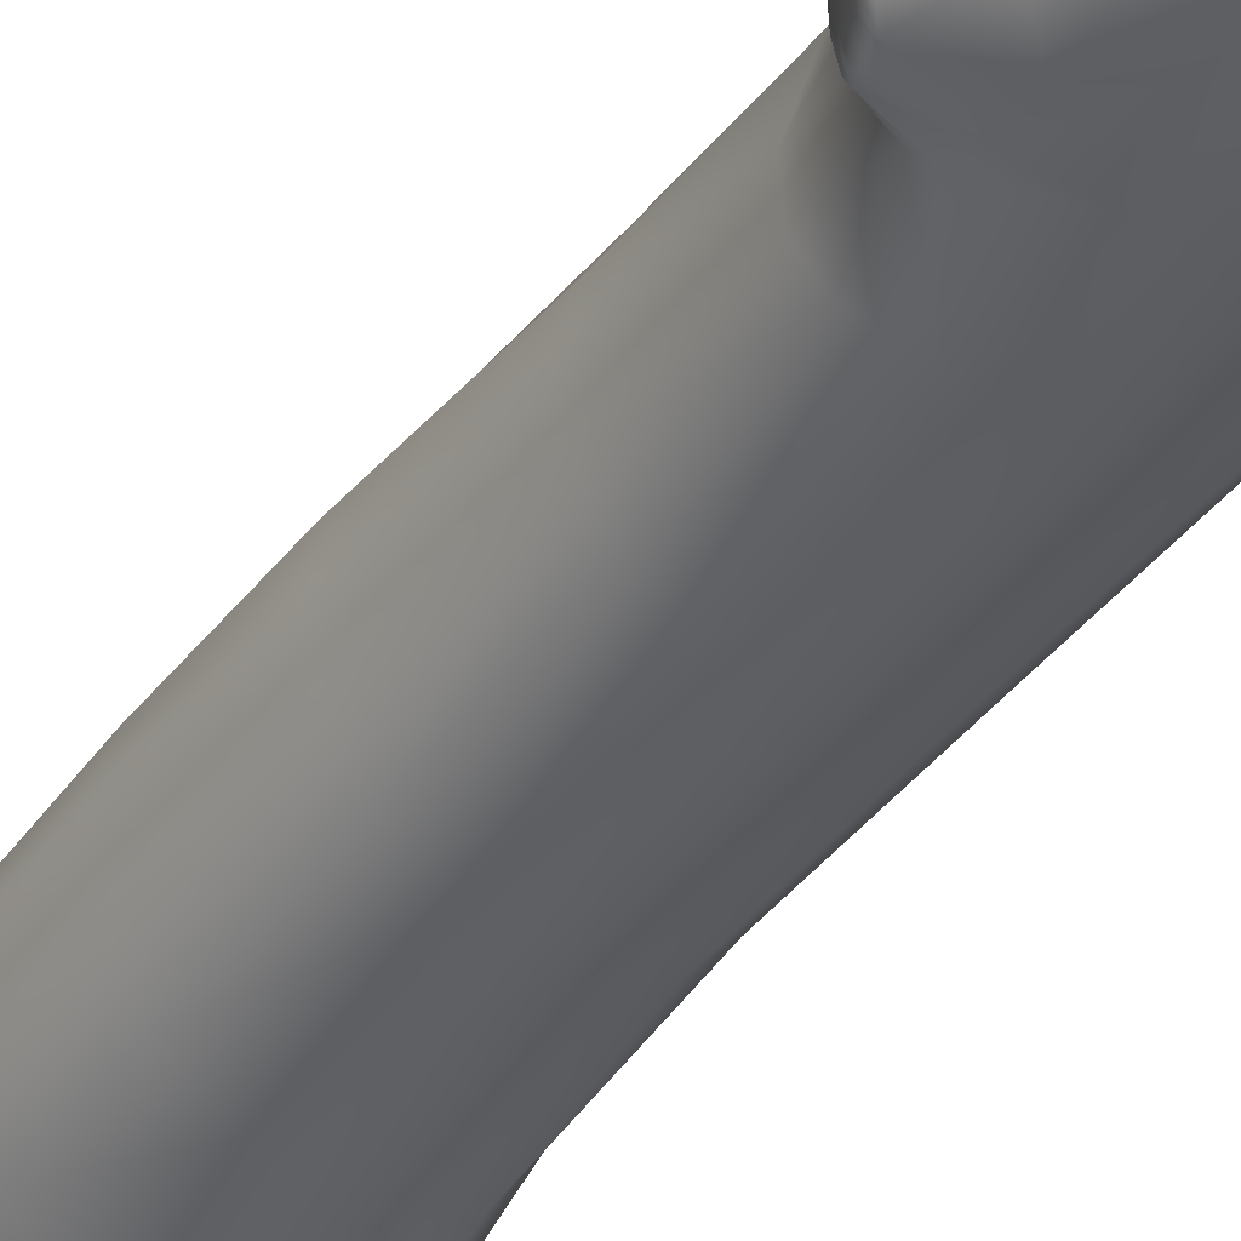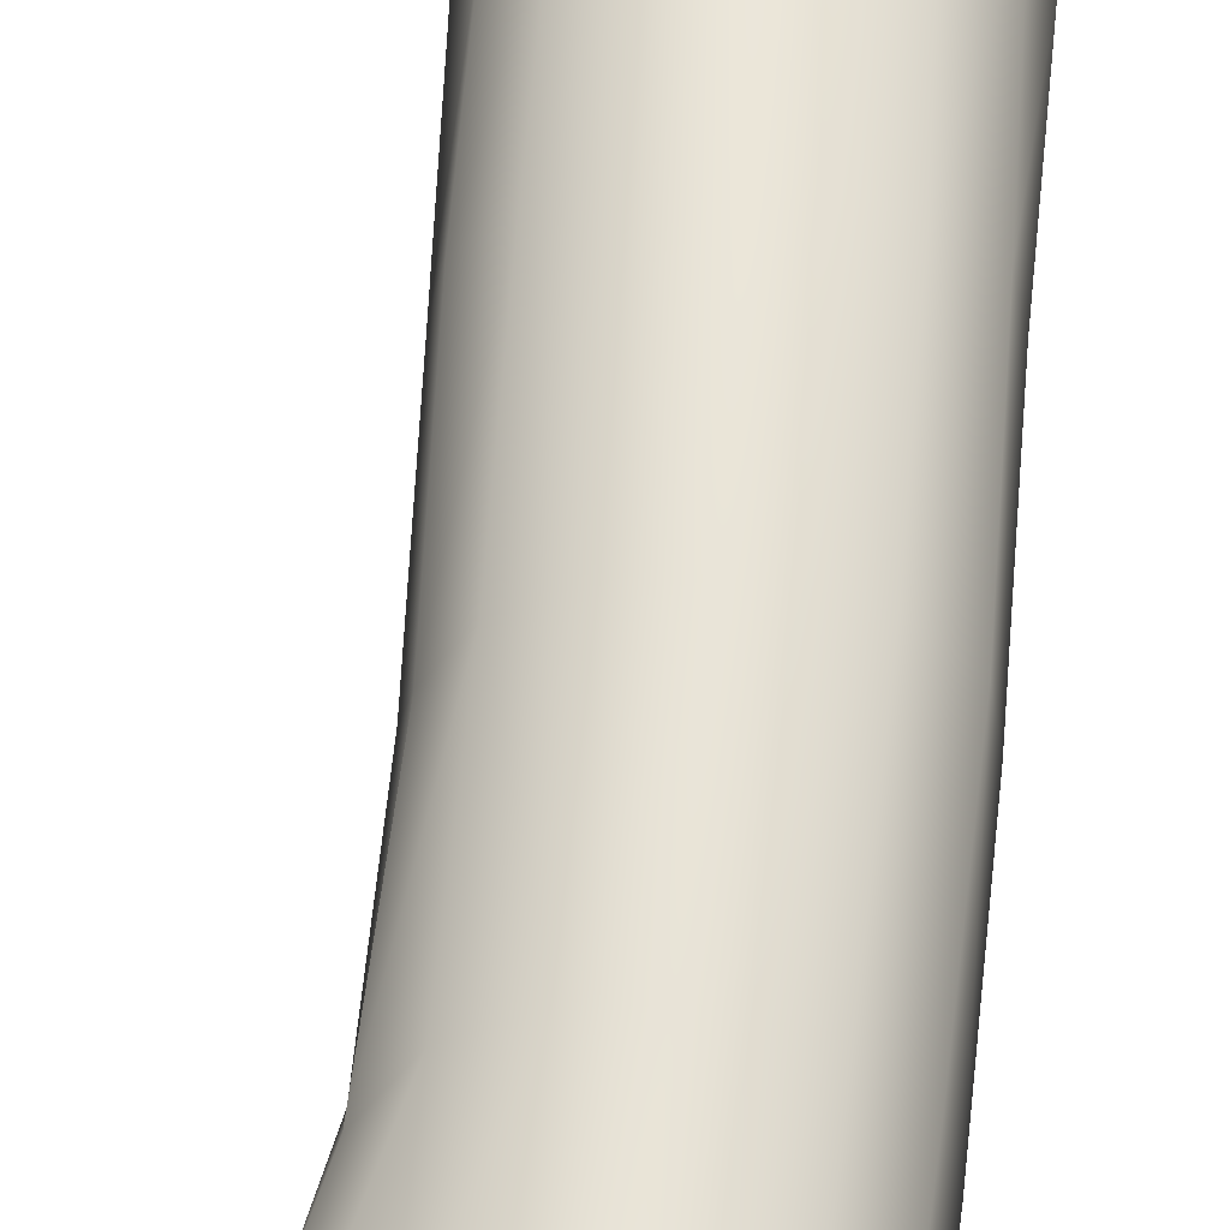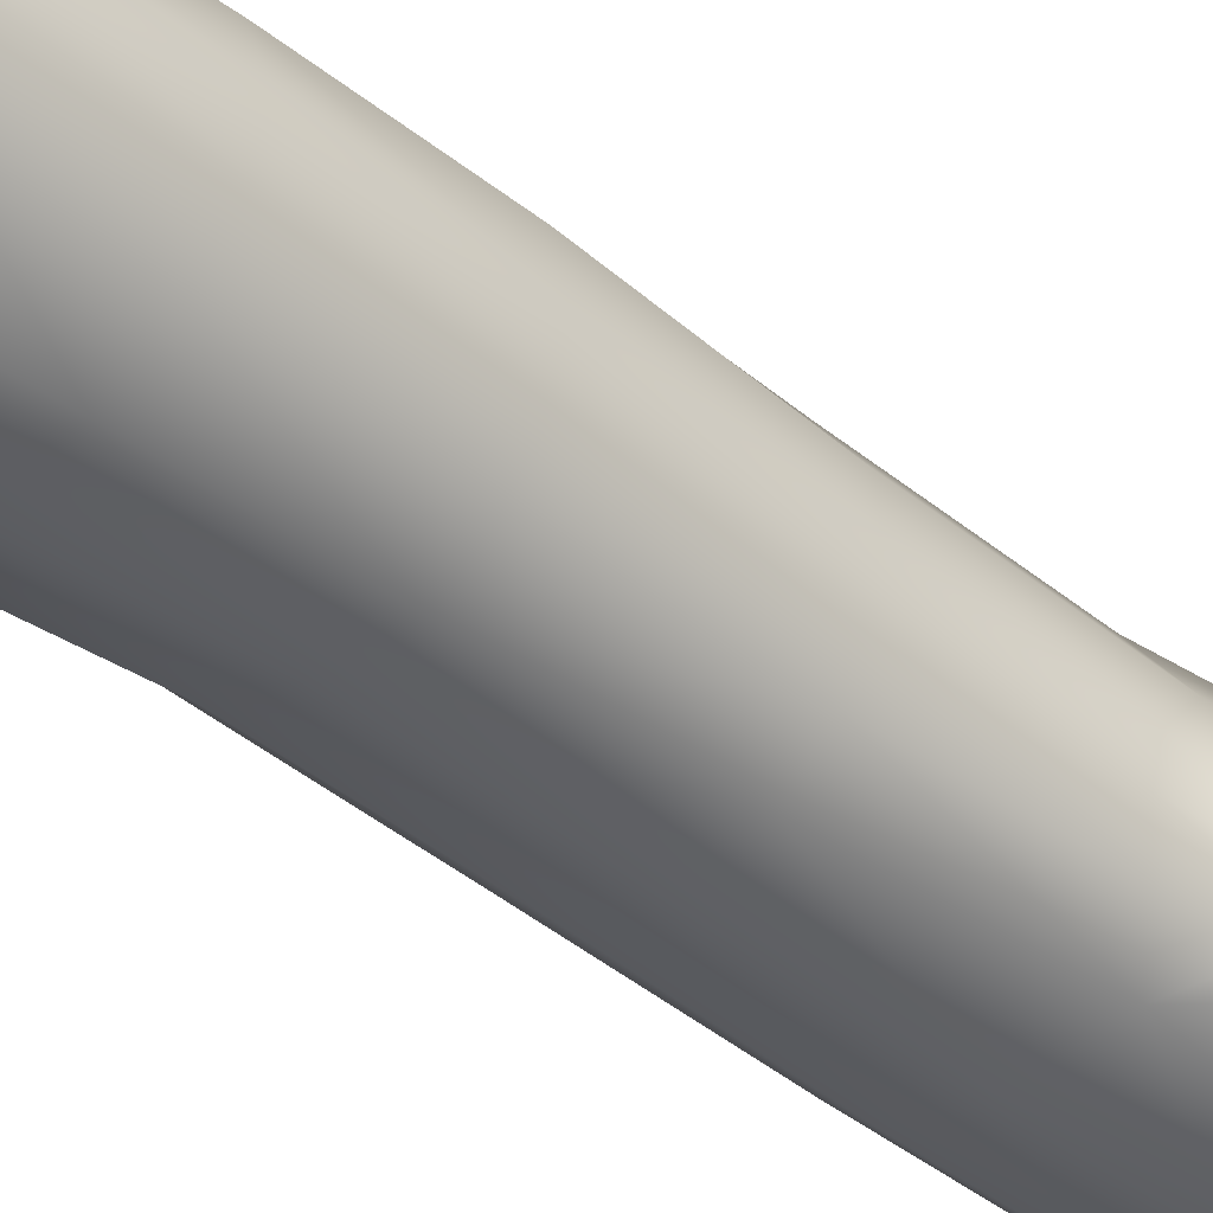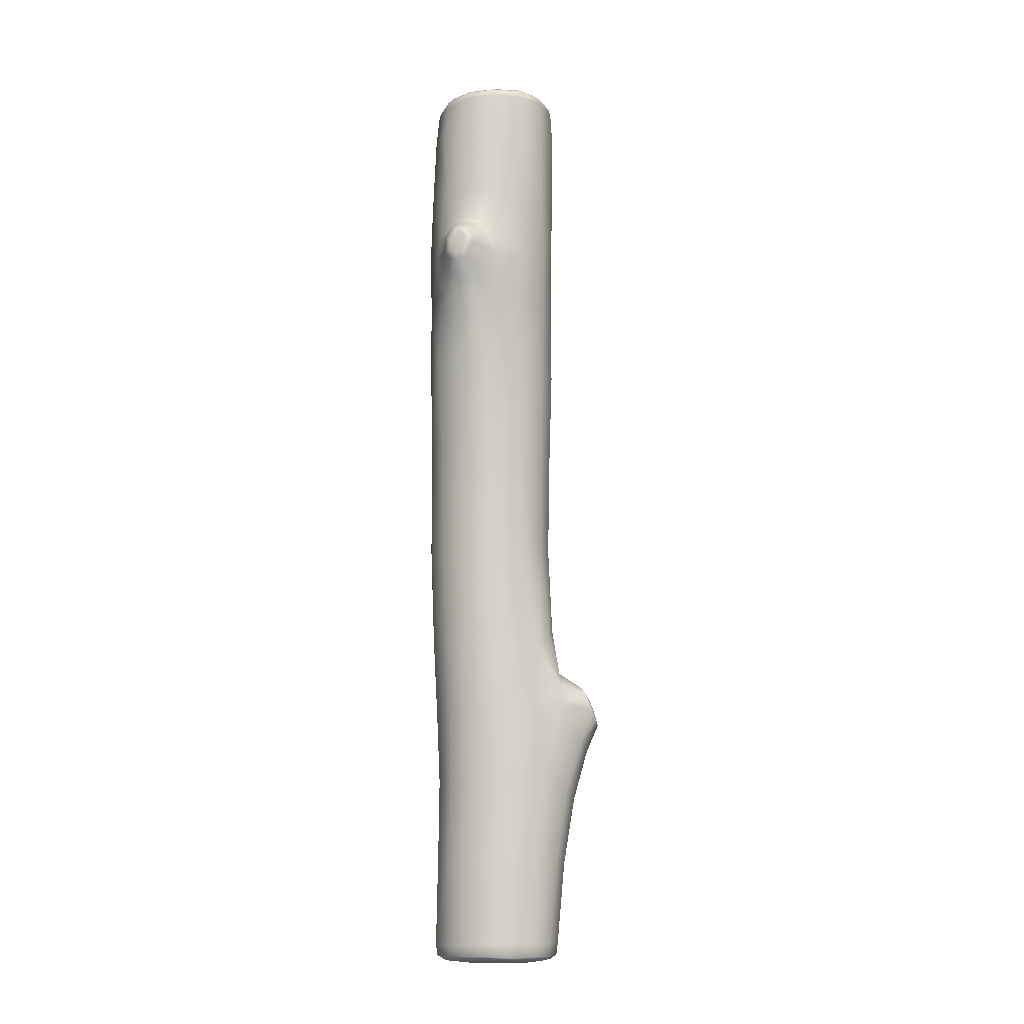
<metadata>
{"format":"obj","ext":"obj","renderer":"f3d","projection":"perspective","resolution":1024,"background":"white","views":[{"elev":-36.3,"azim":-32.9,"up":"+Z"},{"elev":60.9,"azim":4.0,"up":"+Z"},{"elev":-43.7,"azim":-135.1,"up":"+Z"},{"elev":-11.3,"azim":169.7,"up":"+Y"}]}
</metadata>
<code>
g default
v -0.2482 0.04051 0.3475
v 0.1185 0.04735 0.4365
v 0.3207 0.04333 0.3245
v 0.4043 0.06028 -0.2298
v 0.2486 0.06677 -0.3901
v -0.3085 0.05616 -0.291
v -0.4268 0.05985 0.003534
v 0.4432 0.0551 0.1539
v 0.0229 0.05515 -0.4449
v -0.3972 0.06559 -0.1448
v -0.3718 0.05222 0.2107
v -0.1898 0.06082 -0.3912
v -0.282 0.7503 0.3664
v 0.131 0.8129 0.4446
v 0.3178 0.8215 0.3412
v 0.4348 0.816 0.1672
v 0.413 0.753 -0.2221
v 0.2673 0.77 -0.3795
v 0.02335 0.7752 -0.466
v -0.2104 0.7684 -0.4217
v -0.3684 0.7343 -0.3124
v -0.4571 0.7232 -0.1571
v -0.4799 0.7184 0.01259
v -0.4238 0.7454 0.1986
v -0.2671 2.381 0.3276
v 0.1382 2.412 0.4509
v 0.3412 2.417 0.3616
v 0.4765 2.386 0.1883
v 0.4418 2.36 -0.2345
v 0.3024 2.372 -0.3874
v 0.05967 2.361 -0.4635
v -0.215 2.305 -0.3994
v -0.3286 2.406 -0.2734
v -0.3781 2.449 -0.1389
v -0.3958 2.437 -0.006046
v -0.3887 2.324 0.1421
v -0.2447 3.074 0.3432
v 0.1537 3.095 0.4735
v 0.3689 3.111 0.3798
v 0.5094 3.106 0.2003
v 0.4682 3.069 -0.224
v 0.3204 3.077 -0.3812
v 0.1035 3.065 -0.4464
v -0.1166 3.037 -0.3997
v -0.265 3.057 -0.2889
v -0.3485 3.063 -0.1426
v -0.3728 3.069 0.01363
v -0.3417 3.034 0.1897
v -0.06558 3.093 0.4551
v -0.08063 2.404 0.4386
v -0.07585 0.7777 0.4528
v -0.06274 0.03944 0.4222
v 0.1335 0.134 0.4471
v -0.05559 0.1326 0.4511
v -0.2616 0.1233 0.3614
v -0.3828 0.134 0.2152
v -0.4375 0.1421 0.006938
v -0.406 0.1553 -0.1573
v -0.3186 0.1404 -0.3032
v -0.1941 0.1523 -0.403
v 0.02656 0.1573 -0.4602
v 0.2538 0.1525 -0.3987
v 0.406 0.139 -0.2489
v 0.4542 0.1385 0.1577
v 0.328 0.1263 0.3434
v 0.4681 0.05916 -0.04331
v 0.4798 0.1322 -0.02928
v 0.4676 0.7853 -0.02407
v 0.5146 2.364 -0.03012
v 0.5371 3.091 -0.02298
v -0.429 2.128 -0.146
v -0.5912 2.019 -0.1761
v -0.6262 1.98 -0.02457
v -0.4834 2.038 0.03363
v -0.5956 1.962 -0.3136
v -0.3975 2.025 -0.3325
v -0.6098 1.897 -0.3382
v -0.395 1.888 -0.3966
v -0.6597 1.914 -0.008111
v -0.5464 1.901 0.09978
v -0.4414 2.118 -0.04672
v -0.602 2.01 -0.09825
v -0.5812 2.007 -0.2531
v -0.4138 2.098 -0.2421
v -0.4398 1.722 -0.3928
v -0.6395 1.837 -0.3282
v -0.6966 1.825 -0.0348
v -0.5962 1.739 0.07762
v -0.7179 1.778 -0.08808
v -0.652 1.594 -0.03824
v -0.56 1.609 -0.3172
v -0.683 1.775 -0.2741
v -0.6287 1.541 -0.186
v -0.7133 1.735 -0.1906
v -0.6988 1.803 -0.1856
v -0.6933 1.837 -0.1351
v -0.6748 1.836 -0.2289
v -0.6556 1.861 -0.2751
v -0.64 1.903 -0.2655
v -0.6196 1.946 -0.2675
v -0.6198 1.959 -0.219
v -0.6158 1.981 -0.1759
v -0.6314 1.962 -0.1333
v -0.6453 1.95 -0.07737
v -0.6664 1.908 -0.08834
v -0.6916 1.859 -0.0855
v -0.6544 1.901 -0.1782
v -0.2575 1.389 -0.4378
v 0.01659 1.336 -0.4677
v 0.2607 1.305 -0.3738
v 0.4021 1.294 -0.2175
v 0.4618 1.315 -0.0243
v 0.4233 1.329 0.1682
v 0.3065 1.344 0.3322
v 0.127 1.357 0.4322
v -0.08102 1.332 0.4422
v -0.2965 1.33 0.365
v -0.4789 1.382 0.1863
v -0.5527 1.215 -0.001998
v -0.5323 1.191 -0.1702
v -0.4423 1.238 -0.3259
v -0.4385 1.861 0.2094
v -0.2812 1.852 0.3509
v -0.08235 1.855 0.4364
v 0.1271 1.868 0.4341
v 0.3156 1.86 0.3421
v 0.4441 1.841 0.1738
v 0.4852 1.823 -0.02966
v 0.4151 1.821 -0.236
v 0.2761 1.832 -0.3853
v 0.03123 1.831 -0.4685
v -0.2071 1.839 -0.4542
v 0.152 4.415 0.4101
v -0.05425 4.408 0.4169
v -0.2291 4.411 0.3287
v -0.3447 4.414 0.1837
v -0.3979 4.403 0.003161
v -0.3701 4.417 -0.1929
v -0.2605 4.435 -0.3698
v -0.07809 4.442 -0.5006
v 0.1754 4.49 -0.5396
v 0.4033 4.503 -0.4483
v 0.5368 4.511 -0.2522
v 0.5579 4.502 -0.04985
v 0.5023 4.506 0.1477
v 0.362 4.434 0.3199
v 0.1526 5.85 0.3714
v -0.05774 5.84 0.3658
v -0.2219 5.792 0.2801
v -0.338 5.776 0.1395
v -0.3918 5.757 -0.03337
v -0.3693 5.754 -0.231
v -0.2526 5.75 -0.4194
v -0.01088 5.725 -0.5508
v 0.188 5.835 -0.5333
v 0.3476 5.855 -0.471
v 0.491 5.877 -0.3651
v 0.572 5.756 -0.1785
v 0.5098 5.783 0.09858
v 0.3542 5.819 0.2698
v 0.1214 6.639 0.3335
v -0.07998 6.643 0.3237
v 0.3082 6.634 0.2591
v 0.4401 6.617 0.1312
v 0.47 6.622 -0.267
v 0.3391 6.643 -0.4321
v 0.1453 6.66 -0.5063
v -0.2326 6.67 -0.3876
v -0.3554 6.664 -0.1984
v -0.2209 6.649 0.2533
v -0.3165 6.674 0.1214
v 0.499 6.621 -0.03803
v -0.06022 6.661 -0.4998
v -0.3666 6.678 -0.02543
v 0.1332 6.382 0.3792
v -0.07898 6.384 0.3619
v -0.237 6.383 0.2795
v -0.3483 6.392 0.1362
v -0.3997 6.387 -0.02816
v -0.3782 6.378 -0.2212
v -0.2554 6.382 -0.4112
v -0.07516 6.375 -0.5179
v 0.1548 6.381 -0.5271
v 0.3537 6.377 -0.4524
v 0.4954 6.365 -0.2833
v 0.5316 6.365 -0.0591
v 0.4755 6.363 0.1243
v 0.3402 6.373 0.2837
v 0.1259 6.601 0.3554
v -0.08308 6.601 0.3398
v -0.2281 6.606 0.2635
v -0.3333 6.63 0.1301
v -0.3842 6.631 -0.02461
v -0.3674 6.618 -0.2049
v -0.2437 6.624 -0.399
v -0.06619 6.611 -0.5084
v 0.1479 6.614 -0.5165
v 0.345 6.599 -0.4403
v 0.4771 6.58 -0.2709
v 0.509 6.579 -0.04099
v 0.4501 6.575 0.1324
v 0.3214 6.594 0.2737
v 0.4894 5.438 -0.6653
v 0.4474 5.459 -0.6836
v 0.3896 5.515 -0.5852
v 0.4596 5.481 -0.54
v 0.3213 5.48 -0.6382
v 0.3895 5.426 -0.7339
v 0.3496 5.353 -0.758
v 0.2596 5.402 -0.6717
v 0.5154 5.397 -0.5017
v 0.5344 5.372 -0.628
v 0.5346 5.173 -0.5352
v 0.5292 5.231 -0.6395
v 0.2676 5.184 -0.6951
v 0.3858 5.236 -0.7505
v 0.3962 5.196 -0.7385
v 0.3318 5.103 -0.694
v 0.4969 5.186 -0.687
v 0.4971 5.1 -0.5982
v 0.4315 5.069 -0.6672
v 0.4672 5.175 -0.7127
v 0.5783 4.953 -0.2023
v 0.5245 4.892 -0.4318
v 0.4093 4.844 -0.5771
v 0.2133 4.833 -0.6099
v -0.06252 4.931 -0.5431
v 0.5178 4.942 0.1028
v 0.3559 4.929 0.2838
v 0.1423 4.948 0.3652
v -0.04491 4.924 0.3744
v -0.2091 4.927 0.292
v -0.324 4.944 0.1585
v -0.3828 4.923 -0.008101
v -0.3684 4.932 -0.2046
v -0.266 4.932 -0.3884
v 0.2361 5.298 -0.6882
v 0.3541 5.302 -0.7582
v 0.5859 5.295 -0.1788
v 0.5215 5.327 0.0933
v 0.3522 5.359 0.2608
v 0.1544 5.383 0.3455
v -0.04111 5.375 0.3495
v -0.2029 5.351 0.2713
v -0.3189 5.33 0.1419
v -0.3781 5.29 -0.02143
v -0.3662 5.284 -0.2173
v -0.2646 5.28 -0.4008
v -0.06616 5.299 -0.5521
v 0.5381 5.272 -0.6381
v 0.5426 5.276 -0.5015
v 0.4464 5.406 -0.7042
v 0.4825 5.367 -0.6893
v 0.4158 5.377 -0.7315
v 0.3949 5.346 -0.7523
v 0.4048 5.307 -0.7519
v 0.4009 5.271 -0.7571
v 0.4287 5.248 -0.7436
v 0.4579 5.217 -0.7288
v 0.4829 5.238 -0.7089
v 0.5093 5.25 -0.6865
v 0.5061 5.29 -0.6839
v 0.5113 5.333 -0.6735
v 0.455 5.305 -0.7191
v 0.2538 5.563 -0.5428
v 0.3466 5.601 -0.49
v 0.4448 5.597 -0.4227
v 0.5342 5.477 -0.3661
v 0.5572 5.283 -0.3621
v 0.5544 5.1 -0.4017
v 0.5086 5.008 -0.5157
v 0.4154 4.964 -0.6229
v 0.2693 4.994 -0.6561
v 0.1407 5.101 -0.6291
v 0.1161 5.286 -0.6144
v 0.1597 5.461 -0.5777
v 0.08571 6.697 0.1229
v 0.007242 6.706 0.08596
v -0.08165 6.707 0.08688
v -0.09673 6.722 0.00874
v -0.1544 6.729 -0.05427
v -0.09468 6.731 -0.1273
v -0.07906 6.727 -0.2246
v 0.01753 6.725 -0.2324
v 0.106 6.716 -0.2827
v 0.1689 6.717 -0.2048
v 0.264 6.71 -0.1659
v 0.2277 6.713 -0.06588
v 0.2408 6.705 0.02634
v 0.1502 6.706 0.05904
v 0.05495 6.725 -0.06839
v 0.1177 6.657 0.2993
v -0.06656 6.664 0.2853
v -0.1955 6.675 0.2225
v -0.2875 6.692 0.1046
v -0.3308 6.701 -0.03582
v -0.3157 6.7 -0.1847
v -0.2027 6.699 -0.3561
v -0.04791 6.692 -0.46
v 0.1368 6.683 -0.4609
v 0.3137 6.672 -0.4012
v 0.4345 6.664 -0.2551
v 0.4693 6.658 -0.0487
v 0.4158 6.653 0.1147
v 0.2889 6.656 0.2331
v 0.1593 3.798 0.4587
v -0.06073 3.792 0.4518
v -0.2404 3.779 0.35
v -0.3534 3.78 0.1974
v -0.3845 3.768 0.01321
v -0.356 3.769 -0.1669
v -0.2549 3.77 -0.3316
v -0.08069 3.766 -0.4393
v 0.1381 3.807 -0.4567
v 0.3471 3.839 -0.3882
v 0.4896 3.871 -0.2273
v 0.5407 3.831 -0.02908
v 0.5085 3.832 0.1813
v 0.3758 3.804 0.3612
v 0.1429 0.01384 -0.2196
v 0.1886 0.005394 -0.1089
v 0.01611 0.008109 -0.21
v -0.1008 0.008135 -0.2345
v -0.1542 0.004584 -0.1449
v -0.237 0.01167 -0.0855
v -0.2092 0.008934 0.01315
v -0.2196 0.01106 0.1239
v -0.1179 0.008744 0.1701
v -0.0337 0.01186 0.2453
v 0.06422 0.008334 0.203
v 0.1832 0.008888 0.1836
v 0.2108 0.005065 0.0759
v 0.2629 0.007937 -0.01875
v 0.2227 0.03526 -0.3416
v 0.3472 0.0242 -0.1958
v 0.4015 0.02379 -0.03094
v 0.392 0.02607 0.1373
v 0.284 0.02562 0.2858
v 0.1075 0.02845 0.3802
v -0.05243 0.02719 0.3704
v -0.2168 0.02449 0.3097
v -0.3372 0.02777 0.1861
v -0.3767 0.03024 0.01466
v -0.3546 0.03241 -0.1324
v -0.275 0.02656 -0.2577
v -0.1674 0.02744 -0.3511
v 0.02178 0.03515 -0.3819
v 0 0 0
g RegularLogLP15
f 49 38 306 307
f 48 37 308 309
f 47 48 309 310
f 53 54 52 2
f 65 53 2 3
f 64 65 3 8
f 66 67 64 8
f 62 63 4 5
f 61 62 5 9
f 60 61 9 12
f 59 60 12 6
f 58 59 6 10
f 57 58 10 7
f 11 56 57 7
f 1 55 56 11
f 115 116 51 14
f 114 115 14 15
f 113 114 15 16
f 68 112 113 16
f 110 111 17 18
f 109 110 18 19
f 108 109 19 20
f 24 13 117 118
f 38 49 50 26
f 39 38 26 27
f 40 39 27 28
f 69 70 40 28
f 42 41 29 30
f 43 42 30 31
f 44 43 31 32
f 45 44 32 33
f 46 45 33 34
f 47 46 34 35
f 35 36 48 47
f 36 25 37 48
f 37 49 307 308
f 50 49 37 25
f 51 116 117 13
f 52 54 55 1
f 14 51 54 53
f 55 54 51 13
f 56 55 13 24
f 57 56 24 23
f 23 22 58 57
f 22 21 59 58
f 21 20 60 59
f 20 19 61 60
f 19 18 62 61
f 18 17 63 62
f 67 68 16 64
f 16 15 65 64
f 15 14 53 65
f 63 67 66 4
f 17 68 67 63
f 111 112 68 17
f 41 70 69 29
f 74 81 82 73
f 76 75 83 84
f 78 77 75 76
f 74 73 79 80
f 82 81 71 72
f 84 83 72 71
f 86 77 78 85
f 79 87 88 80
f 87 89 90 88
f 86 85 91 92
f 94 92 91 93
f 89 94 93 90
f 96 95 94 89
f 95 97 92 94
f 97 98 86 92
f 98 99 77 86
f 77 99 100 75
f 101 83 75 100
f 72 83 101 102
f 102 103 82 72
f 103 104 73 82
f 104 105 79 73
f 105 106 87 79
f 106 96 89 87
f 107 97 95 96
f 107 99 98 97
f 100 99 107 101
f 103 102 101 107
f 103 107 105 104
f 96 106 105 107
f 32 31 131 132
f 31 30 130 131
f 30 29 129 130
f 29 69 128 129
f 127 128 69 28
f 28 27 126 127
f 27 26 125 126
f 26 50 124 125
f 123 124 50 25
f 122 123 25 36
f 23 119 120 22
f 119 23 24 118
f 121 21 22 120
f 21 121 108 20
f 93 91 121 120
f 119 90 93 120
f 90 119 118 88
f 35 34 71 81
f 34 33 84 71
f 84 33 32 76
f 35 81 74 36
f 85 108 121 91
f 118 117 123 122
f 117 116 124 123
f 125 124 116 115
f 126 125 115 114
f 127 126 114 113
f 113 112 128 127
f 129 128 112 111
f 130 129 111 110
f 131 130 110 109
f 132 131 109 108
f 78 132 108 85
f 132 78 76 32
f 88 118 122 80
f 74 80 122 36
f 39 319 306 38
f 40 318 319 39
f 42 315 316 41
f 43 314 315 42
f 46 311 312 45
f 70 317 318 40
f 44 313 314 43
f 47 310 311 46
f 45 312 313 44
f 41 316 317 70
f 134 133 230 231
f 135 134 231 232
f 136 135 232 233
f 137 136 233 234
f 138 137 234 235
f 139 138 235 236
f 140 139 236 227
f 145 144 223 228
f 146 145 228 229
f 133 146 229 230
f 148 147 175 176
f 149 148 176 177
f 150 149 177 178
f 151 150 178 179
f 160 188 175 147
f 159 187 188 160
f 156 184 185 157
f 155 183 184 156
f 152 180 181 153
f 158 186 187 159
f 154 182 183 155
f 151 179 180 152
f 153 181 182 154
f 157 185 186 158
f 176 175 189 190
f 177 176 190 191
f 178 177 191 192
f 179 178 192 193
f 180 179 193 194
f 181 180 194 195
f 182 181 195 196
f 183 182 196 197
f 184 183 197 198
f 185 184 198 199
f 186 185 199 200
f 187 186 200 201
f 188 187 201 202
f 175 188 202 189
f 190 189 161 162
f 191 190 162 170
f 192 191 170 171
f 193 192 171 174
f 194 193 174 169
f 195 194 169 168
f 196 195 168 173
f 197 196 173 167
f 198 197 167 166
f 199 198 166 165
f 200 199 165 172
f 201 200 172 164
f 202 201 164 163
f 189 202 163 161
f 206 203 204 205
f 208 207 205 204
f 207 208 209 210
f 203 206 211 212
f 214 250 251 213
f 216 215 237 238
f 215 216 217 218
f 220 219 214 213
f 220 221 222 219
f 221 218 217 222
f 205 207 265 266
f 266 267 206 205
f 276 265 207 210
f 206 267 268 211
f 221 272 273 218
f 271 272 221 220
f 270 271 220 213
f 218 273 274 215
f 143 224 223 144
f 142 225 224 143
f 226 225 142 141
f 227 226 141 140
f 228 223 239 240
f 229 228 240 241
f 230 229 241 242
f 231 230 242 243
f 232 231 243 244
f 233 232 244 245
f 234 233 245 246
f 235 234 246 247
f 236 235 247 248
f 227 236 248 249
f 238 237 210 209
f 240 239 158 159
f 241 240 159 160
f 242 241 160 147
f 243 242 147 148
f 244 243 148 149
f 245 244 149 150
f 246 245 150 151
f 247 246 151 152
f 248 247 152 153
f 249 248 153 154
f 275 276 210 237
f 274 275 237 215
f 251 250 212 211
f 211 268 269 251
f 269 270 213 251
f 253 252 204 203
f 252 254 208 204
f 208 254 255 209
f 256 238 209 255
f 257 216 238 256
f 258 217 216 257
f 258 259 222 217
f 219 222 259 260
f 260 261 214 219
f 261 262 250 214
f 262 263 212 250
f 263 253 203 212
f 264 254 252 253
f 264 256 255 254
f 256 264 258 257
f 258 264 260 259
f 261 260 264 262
f 253 263 262 264
f 266 265 155 156
f 156 157 267 266
f 268 267 157 158
f 269 268 158 239
f 223 270 269 239
f 223 224 271 270
f 224 225 272 271
f 273 272 225 226
f 274 273 226 227
f 249 275 274 227
f 249 154 276 275
f 155 265 276 154
f 162 161 292 293
f 293 294 170 162
f 170 294 295 171
f 295 296 174 171
f 174 296 297 169
f 297 298 168 169
f 298 299 173 168
f 173 299 300 167
f 300 301 166 167
f 301 302 165 166
f 302 303 172 165
f 303 304 164 172
f 163 164 304 305
f 161 163 305 292
f 280 291 282 281
f 291 284 283 282
f 285 284 291 286
f 288 287 286 291
f 290 289 288 291
f 278 277 290 291
f 279 278 291 280
f 293 292 277 278
f 294 293 278 279
f 295 294 279 280
f 296 295 280 281
f 297 296 281 282
f 298 297 282 283
f 299 298 283 284
f 300 299 284 285
f 301 300 285 286
f 302 301 286 287
f 303 302 287 288
f 304 303 288 289
f 305 304 289 290
f 277 292 305 290
f 307 306 133 134
f 308 307 134 135
f 309 308 135 136
f 310 309 136 137
f 311 310 137 138
f 312 311 138 139
f 313 312 139 140
f 314 313 140 141
f 315 314 141 142
f 316 315 142 143
f 317 316 143 144
f 318 317 144 145
f 319 318 145 146
f 306 319 146 133
f 321 320 334 335
f 347 334 320 322
f 346 347 322 323
f 345 346 323 324
f 344 345 324 325
f 343 344 325 326
f 342 343 326 327
f 341 342 327 328
f 329 340 341 328
f 330 339 340 329
f 330 331 338 339
f 337 338 331 332
f 333 336 337 332
f 333 321 335 336
f 335 334 5 4
f 336 335 4 66
f 337 336 66 8
f 3 338 337 8
f 339 338 3 2
f 340 339 2 52
f 341 340 52 1
f 11 342 341 1
f 7 343 342 11
f 10 344 343 7
f 6 345 344 10
f 12 346 345 6
f 9 347 346 12
f 5 334 347 9
f 325 324 348 326
f 327 326 348 328
f 348 330 329 328
f 331 330 348 332
f 321 333 332 348
f 321 348 322 320
f 322 348 324 323

</code>
